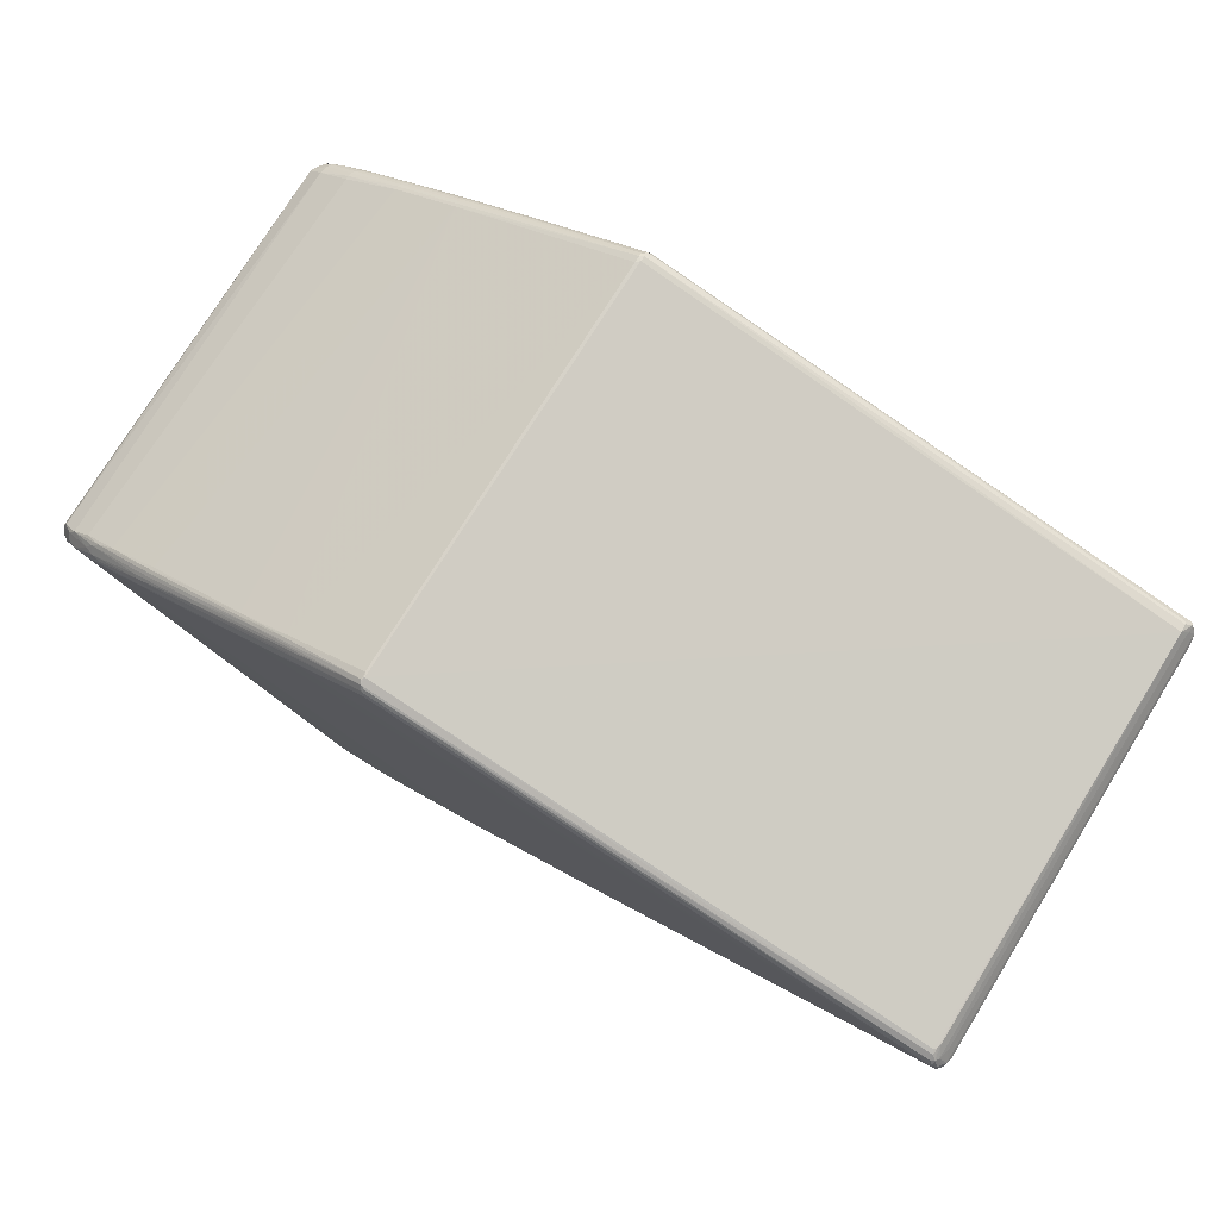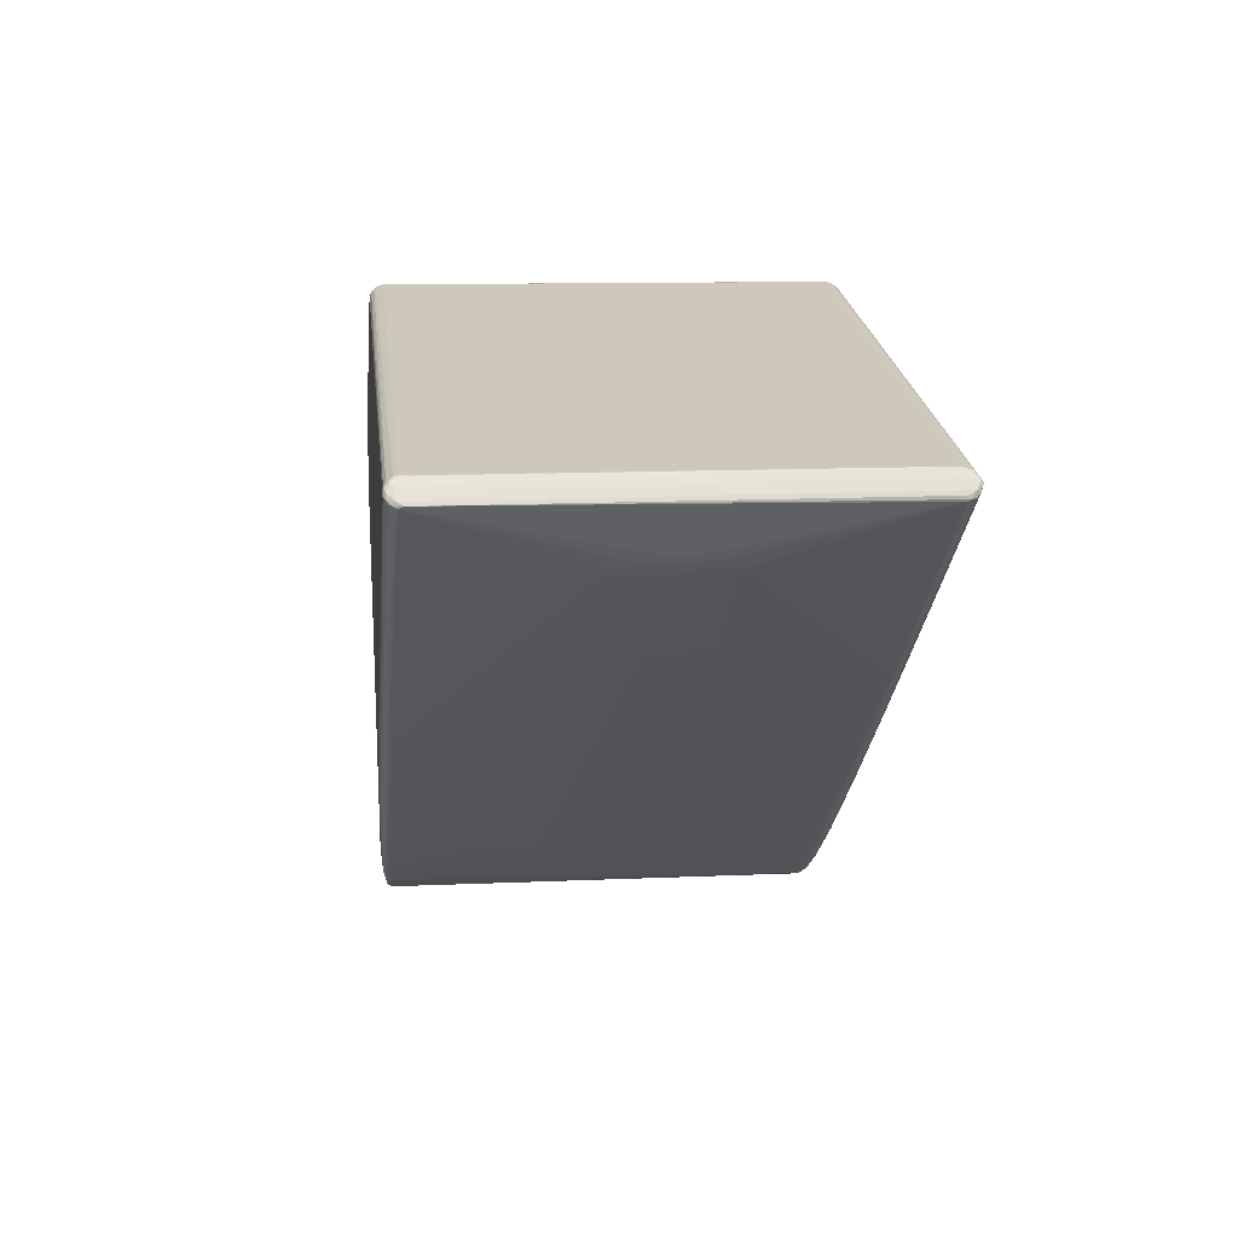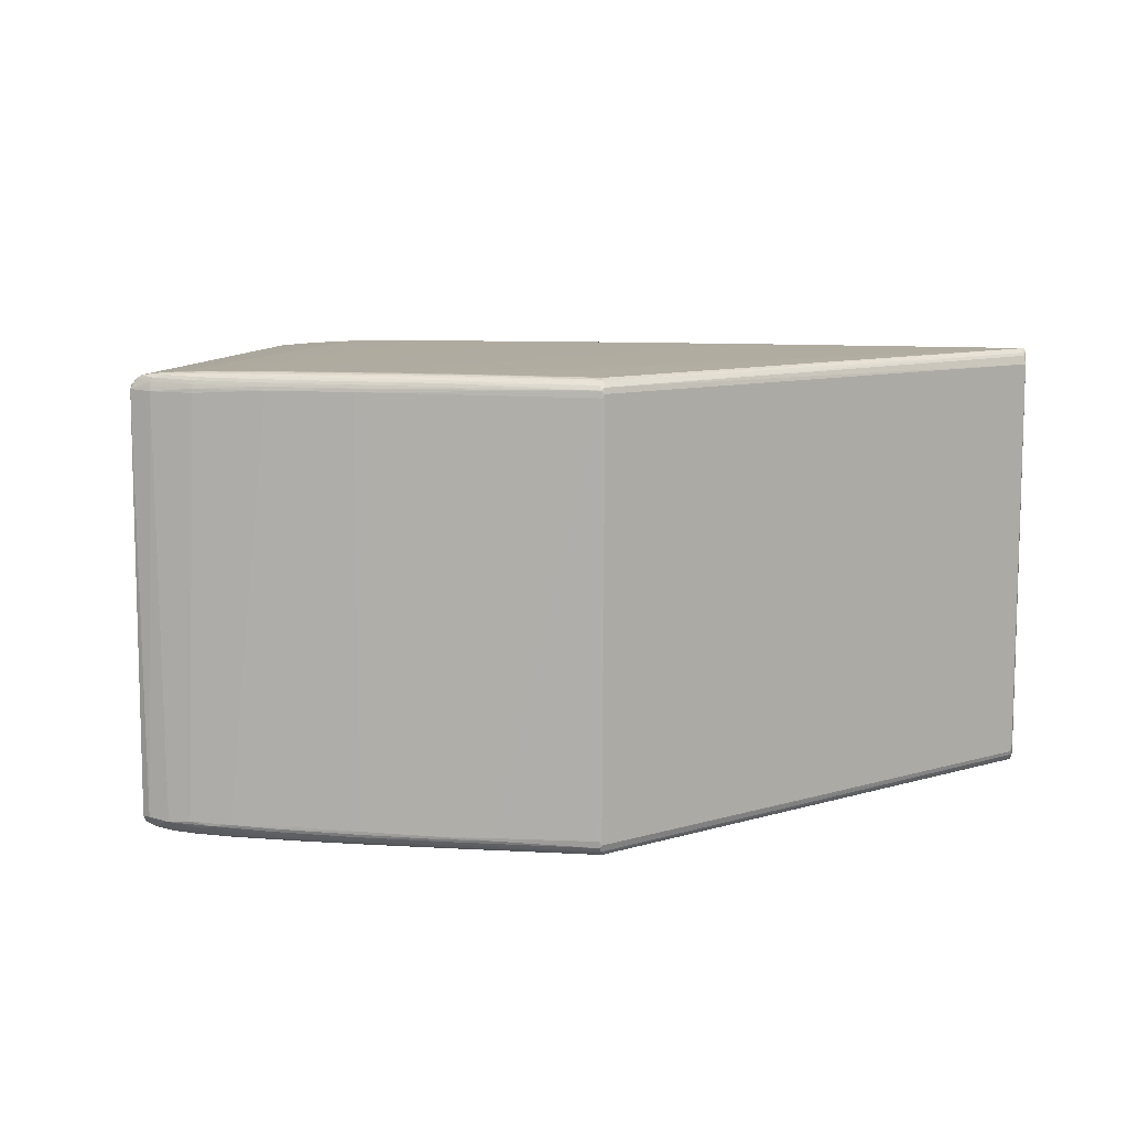
<metadata>
{"format":"obj","ext":"obj","renderer":"f3d","projection":"perspective","resolution":1024,"background":"white","views":[{"elev":77.1,"azim":32.0,"up":"+Z"},{"elev":8.8,"azim":83.9,"up":"+Z"},{"elev":9.6,"azim":-24.6,"up":"+Y"}]}
</metadata>
<code>
v 0.4329 0.001418 0.05837
v -0.1737 -0.2221 -0.3367
v -0.06484 -0.2359 -0.2576
v -0.1828 -0.2365 -0.3235
v 0.466 -0.235 0.1201
v -0.07138 0.2415 -0.2486
v -0.1766 0.2327 -0.3328
v -0.4749 0.2225 0.03451
v -0.4534 0.2358 0.04287
v -0.4186 -0.2417 0.05578
v -0.4835 -0.2333 0.02135
v -0.1294 0.1486 -0.3113
v -0.1274 -0.1467 -0.3115
v 0.4615 -0.2375 0.1207
v 0.2655 -0.2329 -0.03267
v 0.2664 0.2261 -0.03432
v -0.2416 0.2396 0.1806
v -0.2492 -0.226 0.192
v 0.4323 0.033 0.05909
v 0.4325 -0.03017 0.05888
v 0.4088 0.06455 0.04424
v 0.4102 0.03298 0.04228
v 0.4107 0.001344 0.04155
v 0.4092 -0.06189 0.04382
v 0.4104 -0.0303 0.04207
v 0.2964 0.06448 -0.03346
v 0.2978 0.03291 -0.03542
v 0.2983 0.001275 -0.03614
v 0.2968 -0.06196 -0.03387
v 0.298 -0.03037 -0.03562
v 0.1032 -0.2218 -0.1494
v 0.09595 -0.229 -0.1529
v 0.1006 -0.2348 -0.1455
v -0.1417 -0.2317 -0.3138
v 0.1039 -0.2384 -0.1361
v 0.09322 -0.2396 -0.1348
v -0.1452 -0.2369 -0.3087
v 0.472 -0.2269 0.114
v 0.4565 -0.2292 0.1319
v 0.4611 -0.2367 0.1242
v 0.4677 -0.2353 0.1157
v 0.09191 0.2421 -0.1334
v 0.1023 0.2406 -0.1342
v 0.09905 0.2364 -0.1437
v -0.1478 0.2395 -0.3054
v 0.0948 0.2306 -0.1517
v 0.1023 0.224 -0.1484
v -0.1413 0.2266 -0.3148
v 0.4564 0.2239 0.1357
v 0.4709 0.2282 0.1106
v -0.3396 0.2218 0.1317
v -0.3399 0.2289 0.1298
v -0.3366 0.2349 0.1274
v -0.4724 0.2306 0.0332
v -0.3353 0.2387 0.1215
v -0.3297 0.2401 0.1174
v -0.4613 0.2387 0.03005
v -0.129 0.2383 0.2579
v -0.1322 0.2358 0.2635
v -0.3283 -0.2422 0.1158
v -0.3285 -0.2406 0.1237
v -0.3354 -0.2365 0.1261
v -0.4629 -0.2398 0.029
v -0.3414 -0.2306 0.127
v -0.3387 -0.2241 0.1308
v -0.4694 -0.2269 0.03846
v -0.1342 -0.2266 0.268
v -0.1329 -0.2377 0.261
v -0.1278 0.0009564 -0.3133
v -0.2498 -0.2292 -0.3802
v -0.2388 0.221 -0.3773
v -0.2536 0.2337 -0.3724
v -0.5225 0.2262 -0.01119
v -0.5144 0.2345 -0.007295
v -0.522 -0.2221 -0.004893
v -0.5228 -0.2241 -0.01849
v -0.5149 -0.2348 -0.01515
v 0.4382 0.001448 0.06397
v 0.4318 0.04877 0.05992
v 0.4381 -0.01432 0.06407
v 0.4328 -0.01438 0.05847
v 0.4211 0.06456 0.0531
v 0.4215 -0.06182 0.05268
v 0.2882 0.001235 -0.04277
v 0.2881 -0.01458 -0.04266
v 0.3102 -0.2318 -0.002364
v -0.04262 -0.2259 -0.2487
v -0.005421 -0.2355 -0.2176
v -0.1586 -0.2275 -0.3264
v -0.006761 -0.2372 -0.2157
v -0.05217 -0.239 -0.2349
v -0.1099 -0.2364 -0.2874
v 0.4668 -0.2176 0.1216
v 0.4738 -0.2207 0.1106
v 0.4716 -0.2261 0.1078
v 0.1968 0.242 -0.05957
v -0.01131 0.2414 -0.2095
v -0.0463 0.2355 -0.2438
v -0.1151 0.241 -0.2802
v 0.3105 0.2272 -0.003242
v -0.04489 0.2324 -0.2458
v -0.1597 0.2295 -0.3252
v 0.4635 0.2307 0.1259
v 0.4607 0.2407 0.1205
v -0.4136 0.2258 0.079
v -0.4043 0.2353 0.07933
v -0.4742 0.2268 0.03358
v -0.2182 0.2392 0.1982
v -0.4028 0.2373 0.07714
v -0.3863 0.2399 0.07692
v -0.4638 0.2373 0.03227
v -0.1365 0.227 0.2693
v -0.2705 -0.2419 0.1544
v -0.3878 -0.2416 0.07953
v -0.4139 -0.2358 0.07125
v -0.4434 -0.2412 0.04007
v -0.2249 -0.2271 0.2082
v -0.4153 -0.2327 0.07329
v -0.3958 -0.223 0.09113
v -0.4775 -0.23 0.03008
v -0.1262 -0.2386 0.2594
v -0.1365 -0.2223 0.268
v -0.1359 -0.2295 0.2672
v -0.1287 -0.2401 0.2564
v -0.1275 -0.07961 -0.3129
v -0.2341 -0.233 -0.3643
v -0.23 0.2268 -0.3708
v -0.2438 0.2277 -0.3753
v -0.2336 0.2333 -0.3655
v -0.4952 0.2353 0.01113
v -0.5128 -0.2278 0.001318
v -0.5092 -0.2343 -0.00398
v -0.1275 -0.187 -0.309
v 0.4327 0.01722 0.05858
v 0.432 -0.04595 0.0596
v 0.4229 0.0172 0.05063
v 0.423 0.001383 0.05042
v 0.4222 -0.04605 0.05165
v -0.04237 -0.2219 -0.2491
v 0.2074 -0.2314 -0.0745
v 0.2064 -0.2338 -0.07309
v -0.1085 -0.2344 -0.2894
v 0.3091 -0.2342 -0.0007786
v -0.1648 -0.237 -0.3173
v 0.4608 -0.2326 0.1282
v 0.4687 -0.2312 0.1176
v 0.4578 -0.2173 0.1327
v 0.4572 -0.2345 0.1282
v 0.4711 -0.2203 0.1068
v 0.4711 -0.2307 0.1108
v 0.4686 -0.2333 0.1112
v 0.3007 0.2416 0.01091
v -0.01295 0.2419 -0.2071
v 0.2439 0.236 -0.04292
v -0.1634 0.2367 -0.3197
v 0.2074 0.2281 -0.07494
v 0.2077 0.2252 -0.07533
v -0.1069 0.2239 -0.2921
v 0.3107 0.2241 -0.003554
v -0.1169 0.2414 -0.2776
v 0.4619 0.241 0.1235
v 0.4542 0.2365 0.1309
v 0.4702 0.2265 0.1089
v 0.4684 0.234 0.1114
v -0.414 0.2219 0.07955
v -0.2694 0.2317 0.1761
v -0.2683 0.2344 0.1745
v -0.4662 0.2337 0.03576
v -0.2748 0.2395 0.1602
v -0.2731 0.24 0.1578
v -0.443 0.2394 0.0391
v -0.2164 0.2396 0.1956
v -0.4751 0.2181 0.03484
v -0.1324 0.2297 0.2682
v -0.1363 0.2197 0.2699
v -0.1366 0.2317 0.2657
v -0.2151 -0.2415 0.1941
v -0.3862 -0.242 0.07715
v -0.4737 -0.2372 0.02465
v -0.2811 -0.228 0.1698
v -0.2814 -0.2251 0.1702
v -0.4516 -0.2242 0.05201
v -0.2251 -0.224 0.2086
v -0.4416 -0.2416 0.03751
v -0.134 -0.2338 0.2656
v -0.1283 0.08151 -0.3128
v -0.1276 0.1486 -0.3102
v -0.2295 -0.2163 -0.371
v -0.2423 -0.2197 -0.3771
v -0.2295 -0.2255 -0.371
v -0.5103 0.2188 0.005904
v -0.5097 0.2239 0.004933
v 0.438 0.01721 0.06418
v 0.4219 0.0488 0.05197
v 0.4096 0.04878 0.0431
v 0.4225 0.03301 0.05114
v 0.4106 0.01717 0.04176
v 0.423 -0.01444 0.05052
v 0.4107 -0.01448 0.04165
v 0.4227 -0.03025 0.05093
v 0.4099 -0.04611 0.04279
v 0.2972 0.04871 -0.03459
v 0.288 0.01705 -0.04256
v 0.2982 0.0171 -0.03593
v 0.2983 -0.01455 -0.03604
v 0.2975 -0.04618 -0.0349
v 0.243 -0.2255 -0.05179
v 0.1006 -0.2256 -0.1508
v 0.2295 -0.2289 -0.06047
v 0.09097 -0.2322 -0.1546
v -0.03818 -0.2299 -0.2445
v -0.02579 -0.2332 -0.2342
v 0.2266 -0.2359 -0.05631
v 0.1098 -0.2369 -0.1359
v 0.238 -0.2374 -0.04449
v 0.09781 -0.2392 -0.1362
v -0.02974 -0.2383 -0.2285
v -0.0449 -0.2389 -0.2348
v 0.4636 -0.2285 0.1259
v 0.4566 -0.2221 0.1331
v 0.4537 -0.2248 0.1338
v 0.4649 -0.2372 0.1165
v 0.22 0.2418 -0.04724
v 0.1046 0.2418 -0.1287
v 0.2352 0.2406 -0.04087
v 0.09987 0.2388 -0.1396
v -0.03138 0.2404 -0.2265
v -0.04302 0.2384 -0.238
v 0.2405 0.2333 -0.04849
v 0.09794 0.2335 -0.1474
v 0.2283 0.2306 -0.05918
v 0.09131 0.2273 -0.1555
v -0.03881 0.2292 -0.244
v -0.02493 0.226 -0.2358
v 0.4621 0.2217 0.128
v 0.4559 0.2333 0.1325
v 0.471 0.2256 0.1138
v 0.4688 0.2341 0.118
v 0.4669 0.2375 0.1154
v 0.4627 0.238 0.1262
v -0.3394 0.2255 0.1313
v -0.34 0.2321 0.1277
v -0.4129 0.2295 0.07789
v -0.4097 0.2328 0.07799
v -0.2624 0.2367 0.1751
v -0.333 0.2371 0.1267
v -0.2645 0.2384 0.1703
v -0.3374 0.2397 0.1161
v -0.4053 0.2388 0.0715
v -0.3997 0.2397 0.0714
v -0.1329 0.2235 0.2698
v -0.1328 0.2368 0.2613
v -0.2606 -0.2417 0.1651
v -0.3244 -0.2418 0.1226
v -0.2553 -0.2406 0.1727
v -0.3324 -0.2389 0.1246
v -0.4009 -0.2405 0.07356
v -0.4097 -0.2386 0.07083
v -0.2605 -0.2332 0.1803
v -0.3381 -0.2336 0.1271
v -0.2688 -0.2305 0.177
v -0.3443 -0.2274 0.1265
v -0.4139 -0.2294 0.07692
v -0.4074 -0.2261 0.08288
v -0.1289 -0.2355 0.2635
v -0.1306 -0.2383 0.2611
v -0.2646 -0.2271 -0.3833
v -0.2623 -0.2233 -0.3866
v -0.1768 -0.2342 -0.3347
v -0.2128 -0.2305 -0.36
v -0.215 -0.2339 -0.3569
v -0.1749 0.2227 -0.3379
v -0.212 0.2248 -0.3616
v -0.2496 0.2216 -0.3808
v -0.2649 0.2281 -0.3833
v -0.1838 0.2399 -0.325
v -0.2191 0.2377 -0.346
v -0.2188 0.2373 -0.3518
v -0.5248 0.2168 -0.01597
v -0.5236 0.2231 -0.01774
v -0.5259 0.2205 -0.01152
v -0.4792 0.2383 0.01333
v -0.4973 0.237 0.004977
v -0.5089 0.2286 0.003872
v -0.5194 0.2309 -0.01045
v -0.5062 0.2324 0.004487
v -0.4875 -0.223 0.02567
v -0.5059 -0.2254 0.01038
v -0.5262 -0.2233 -0.01363
v -0.5194 -0.2249 -0.02335
v -0.5224 -0.2299 -0.01906
v -0.4786 -0.2403 0.01279
v -0.495 -0.2384 -0.00262
v -0.4991 -0.238 0.0005742
f 275 280 285
f 267 291 268
f 77 291 267
f 289 281 279
f 279 281 280
f 285 280 73
f 73 281 285
f 280 281 73
f 49 103 240
f 251 112 175
f 51 165 182
f 175 112 51
f 51 183 175
f 182 165 173
f 173 287 182
f 268 291 290
f 290 275 268
f 280 275 290
f 185 62 68
f 256 68 62
f 262 263 64
f 235 103 49
f 76 279 280
f 280 290 76
f 76 290 291
f 76 291 289
f 289 279 76
f 162 240 161
f 268 275 274
f 274 71 268
f 275 71 274
f 273 71 127
f 127 71 275
f 42 96 223
f 163 193 134
f 13 190 125
f 204 186 187
f 273 186 69
f 69 71 273
f 193 163 78
f 134 193 78
f 67 221 49
f 49 251 67
f 67 251 175
f 287 173 191
f 289 291 132
f 132 131 289
f 132 291 77
f 289 131 75
f 75 281 289
f 75 191 281
f 64 263 260
f 260 261 64
f 255 68 61
f 68 256 61
f 61 254 255
f 61 256 257
f 257 114 61
f 61 114 254
f 263 262 264
f 262 65 264
f 180 262 64
f 64 261 180
f 77 267 126
f 4 292 126
f 126 271 4
f 38 235 93
f 49 221 220
f 220 147 49
f 144 91 184
f 184 292 144
f 144 292 4
f 4 271 144
f 112 251 174
f 174 251 49
f 24 95 207
f 207 208 24
f 31 208 139
f 24 208 31
f 83 95 24
f 23 198 199
f 268 71 189
f 189 190 268
f 268 190 70
f 70 267 268
f 70 126 267
f 271 126 70
f 128 127 275
f 278 277 276
f 161 223 152
f 152 223 96
f 133 13 30
f 139 89 133
f 30 13 205
f 125 85 205
f 205 13 125
f 205 25 30
f 199 25 205
f 205 23 199
f 190 13 2
f 2 133 89
f 13 133 2
f 12 186 273
f 273 187 12
f 12 187 186
f 272 187 273
f 204 187 272
f 84 85 125
f 125 69 84
f 84 69 186
f 71 69 188
f 188 189 71
f 190 189 188
f 125 190 188
f 188 69 125
f 94 95 149
f 149 163 94
f 149 78 163
f 62 260 115
f 131 132 294
f 294 11 131
f 292 63 294
f 294 132 77
f 182 287 66
f 66 264 182
f 263 264 66
f 266 68 255
f 185 68 266
f 266 265 185
f 185 261 259
f 261 260 259
f 259 62 185
f 259 260 62
f 184 91 178
f 178 91 36
f 36 60 178
f 254 114 178
f 178 60 254
f 124 266 255
f 119 65 51
f 119 264 65
f 119 51 182
f 182 264 119
f 185 67 123
f 123 261 185
f 181 180 18
f 181 18 183
f 181 65 262
f 262 180 181
f 183 51 181
f 51 65 181
f 271 70 270
f 270 70 190
f 89 34 270
f 270 2 89
f 190 2 270
f 38 93 219
f 49 147 219
f 219 235 49
f 219 93 235
f 37 144 271
f 213 215 214
f 36 91 218
f 218 37 217
f 91 144 218
f 144 37 218
f 36 218 216
f 216 218 217
f 162 174 236
f 236 174 49
f 49 240 236
f 240 162 236
f 59 174 162
f 161 58 59
f 59 162 161
f 165 51 241
f 241 51 112
f 112 52 241
f 171 160 276
f 8 173 165
f 8 191 173
f 214 90 88
f 208 207 209
f 209 207 95
f 95 86 209
f 209 86 140
f 24 31 29
f 29 31 139
f 135 149 138
f 95 83 138
f 138 149 95
f 200 25 199
f 199 198 200
f 200 138 25
f 135 138 200
f 198 23 137
f 137 81 198
f 45 228 155
f 45 278 276
f 155 278 45
f 6 160 153
f 153 97 6
f 127 128 129
f 129 128 275
f 42 223 224
f 224 153 42
f 97 153 224
f 224 43 97
f 224 223 225
f 225 43 224
f 234 158 48
f 158 272 48
f 273 102 48
f 48 272 273
f 98 44 230
f 228 44 98
f 155 228 98
f 98 102 155
f 155 102 7
f 127 129 7
f 273 127 7
f 7 102 273
f 7 278 155
f 7 129 278
f 163 21 159
f 26 158 234
f 234 47 26
f 26 47 21
f 100 164 163
f 163 159 100
f 104 223 161
f 225 223 104
f 161 240 238
f 238 240 103
f 103 235 238
f 238 235 38
f 238 38 94
f 94 237 238
f 163 164 50
f 94 163 50
f 50 237 94
f 164 238 50
f 50 238 237
f 28 205 85
f 85 84 28
f 204 23 28
f 23 205 28
f 203 186 204
f 203 84 186
f 204 28 203
f 203 28 84
f 116 114 257
f 257 63 116
f 116 292 184
f 116 63 292
f 258 63 257
f 62 115 258
f 258 256 62
f 257 256 258
f 11 294 179
f 179 294 63
f 63 258 179
f 179 258 115
f 293 126 292
f 292 294 293
f 77 126 293
f 293 294 77
f 288 66 287
f 288 75 131
f 131 11 288
f 287 191 288
f 191 75 288
f 263 66 118
f 118 260 263
f 118 115 260
f 11 179 120
f 120 179 115
f 120 288 11
f 66 288 120
f 115 118 120
f 120 118 66
f 39 220 221
f 185 265 39
f 39 67 185
f 221 67 39
f 254 60 253
f 255 254 253
f 253 124 255
f 175 183 122
f 122 67 175
f 122 123 67
f 117 180 261
f 261 123 117
f 18 180 117
f 183 18 117
f 117 122 183
f 123 122 117
f 139 208 87
f 208 211 87
f 87 89 139
f 87 34 89
f 87 211 34
f 212 88 142
f 142 34 212
f 34 211 212
f 41 38 146
f 38 219 146
f 269 37 271
f 271 270 269
f 269 34 142
f 269 270 34
f 214 215 35
f 35 216 217
f 35 90 214
f 217 90 35
f 142 88 3
f 3 88 90
f 112 174 176
f 174 59 176
f 276 277 282
f 282 171 276
f 57 171 282
f 277 278 72
f 72 129 275
f 278 129 72
f 105 241 52
f 52 243 105
f 165 241 105
f 105 8 165
f 54 243 168
f 106 9 168
f 285 281 284
f 284 286 285
f 285 286 74
f 74 275 285
f 74 72 275
f 150 86 95
f 151 86 150
f 94 38 150
f 150 95 94
f 150 38 41
f 41 151 150
f 143 86 151
f 88 212 33
f 33 213 214
f 214 88 33
f 32 211 208
f 208 209 32
f 32 209 140
f 206 29 139
f 139 133 206
f 206 133 30
f 20 149 135
f 20 81 149
f 135 200 20
f 198 81 20
f 20 200 198
f 78 149 80
f 149 81 80
f 81 137 1
f 134 78 1
f 78 80 1
f 1 80 81
f 230 44 229
f 229 44 164
f 228 45 227
f 97 43 227
f 226 44 228
f 228 227 226
f 226 227 43
f 226 43 225
f 232 46 156
f 232 47 234
f 234 48 233
f 233 232 234
f 46 232 233
f 233 48 102
f 79 194 163
f 82 21 163
f 163 194 82
f 134 1 136
f 136 1 137
f 16 159 21
f 156 100 16
f 16 100 159
f 231 100 156
f 164 100 231
f 231 229 164
f 156 46 231
f 231 46 230
f 230 229 231
f 10 178 114
f 114 116 10
f 184 178 10
f 10 116 184
f 113 60 36
f 113 253 60
f 266 124 121
f 121 40 266
f 124 40 121
f 265 266 148
f 266 40 148
f 148 39 265
f 145 146 219
f 220 39 145
f 39 148 145
f 145 148 40
f 147 220 145
f 145 219 147
f 92 269 142
f 37 269 92
f 142 3 92
f 217 37 92
f 92 90 217
f 92 3 90
f 55 246 247
f 56 96 42
f 42 153 56
f 250 171 57
f 109 9 106
f 111 9 109
f 106 246 109
f 109 246 55
f 107 243 54
f 107 105 243
f 8 105 107
f 54 286 107
f 286 284 107
f 130 286 54
f 54 168 130
f 130 74 286
f 130 9 111
f 130 168 9
f 106 168 244
f 244 168 243
f 191 8 192
f 281 191 192
f 192 284 281
f 8 107 192
f 192 107 284
f 140 86 15
f 86 143 15
f 210 32 140
f 210 33 212
f 210 212 211
f 211 32 210
f 30 25 201
f 201 206 30
f 25 138 201
f 24 29 201
f 29 206 201
f 201 83 24
f 201 138 83
f 99 227 45
f 99 160 6
f 6 97 99
f 97 227 99
f 276 160 99
f 99 45 276
f 44 226 239
f 239 226 225
f 225 104 239
f 239 104 161
f 161 238 239
f 239 238 164
f 102 98 101
f 101 233 102
f 101 98 230
f 230 46 101
f 46 233 101
f 19 163 134
f 19 79 163
f 194 79 19
f 197 137 23
f 197 136 137
f 197 23 204
f 21 47 157
f 157 16 21
f 156 16 157
f 157 232 156
f 47 232 157
f 195 26 21
f 21 82 195
f 195 82 194
f 14 40 124
f 14 113 36
f 41 146 5
f 146 145 5
f 5 145 40
f 106 244 242
f 242 243 52
f 242 244 243
f 167 176 59
f 252 59 58
f 161 152 170
f 170 152 96
f 96 56 170
f 110 250 56
f 110 153 160
f 110 56 153
f 160 171 110
f 171 250 110
f 57 111 249
f 111 109 249
f 249 250 57
f 249 109 55
f 74 130 283
f 57 282 283
f 283 282 277
f 72 74 283
f 283 111 57
f 283 130 111
f 277 72 283
f 140 15 141
f 141 210 140
f 33 210 141
f 141 15 143
f 141 143 213
f 213 33 141
f 164 44 154
f 154 239 164
f 44 239 154
f 194 19 196
f 196 195 194
f 134 136 196
f 196 19 134
f 26 195 202
f 158 26 202
f 22 197 204
f 195 196 22
f 136 197 22
f 22 196 136
f 177 14 124
f 113 14 177
f 124 253 177
f 253 113 177
f 222 14 36
f 36 216 222
f 222 35 215
f 216 35 222
f 40 14 222
f 222 151 41
f 215 213 222
f 41 5 222
f 222 5 40
f 222 143 151
f 213 143 222
f 245 247 246
f 245 167 59
f 59 252 245
f 245 252 247
f 176 167 166
f 166 167 242
f 112 176 166
f 166 52 112
f 166 242 52
f 242 167 53
f 53 246 106
f 106 242 53
f 53 245 246
f 167 245 53
f 108 252 58
f 247 252 108
f 56 250 248
f 248 170 56
f 248 249 55
f 250 249 248
f 172 58 161
f 161 170 172
f 27 272 158
f 158 202 27
f 204 272 27
f 27 22 204
f 27 202 195
f 195 22 27
f 170 248 169
f 247 108 169
f 55 247 169
f 169 248 55
f 170 169 17
f 17 169 108
f 17 172 170
f 17 108 58
f 58 172 17

</code>
